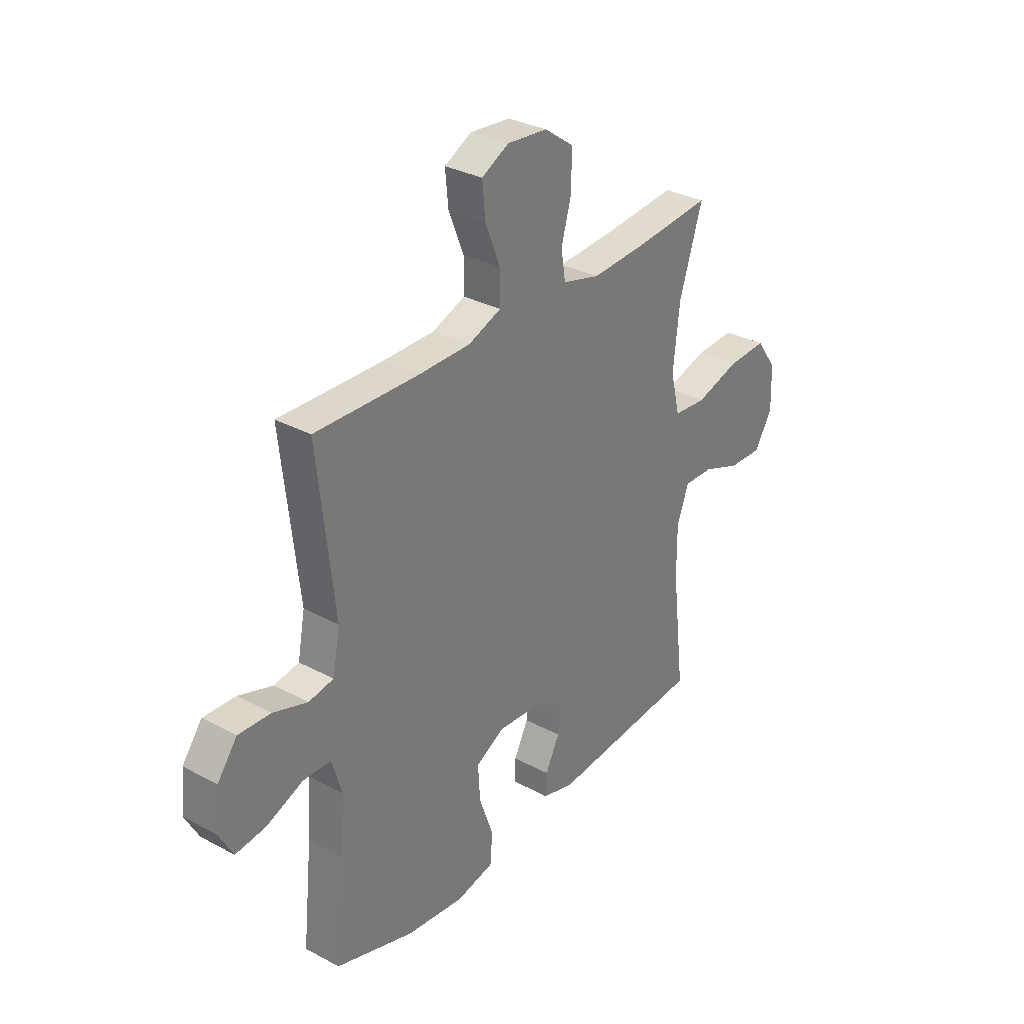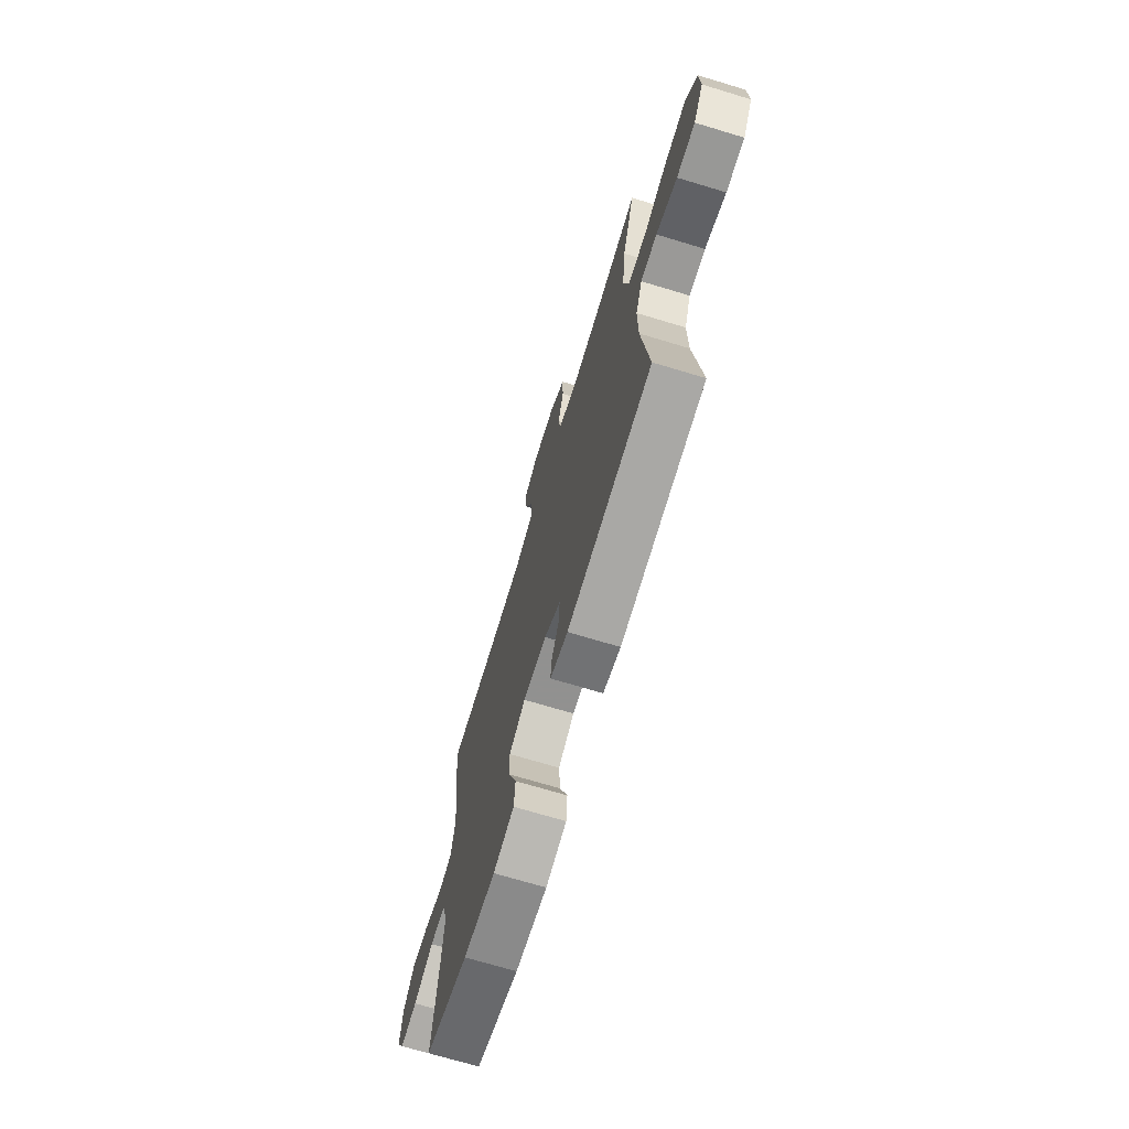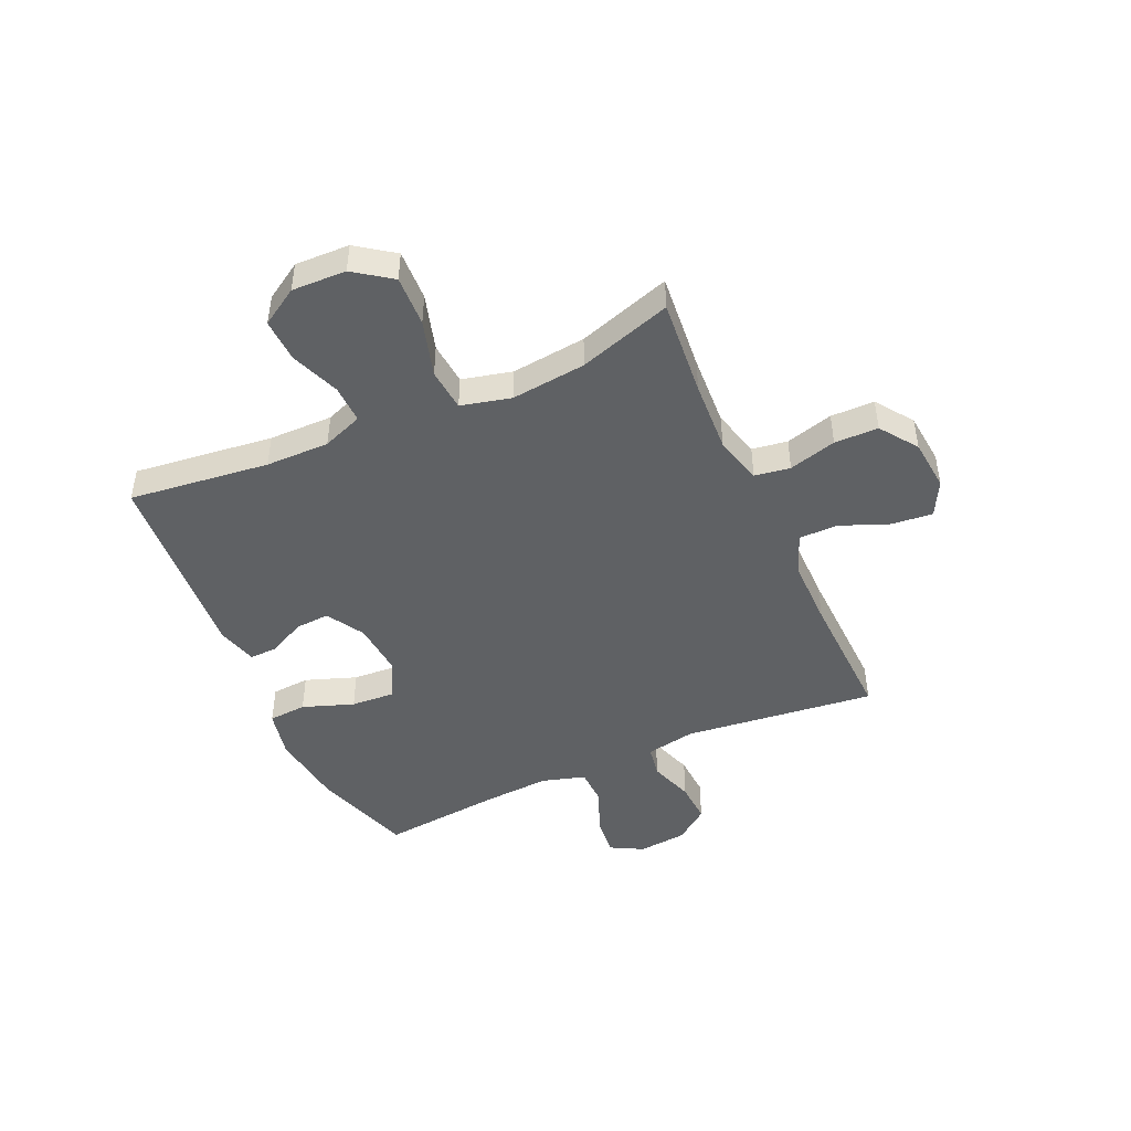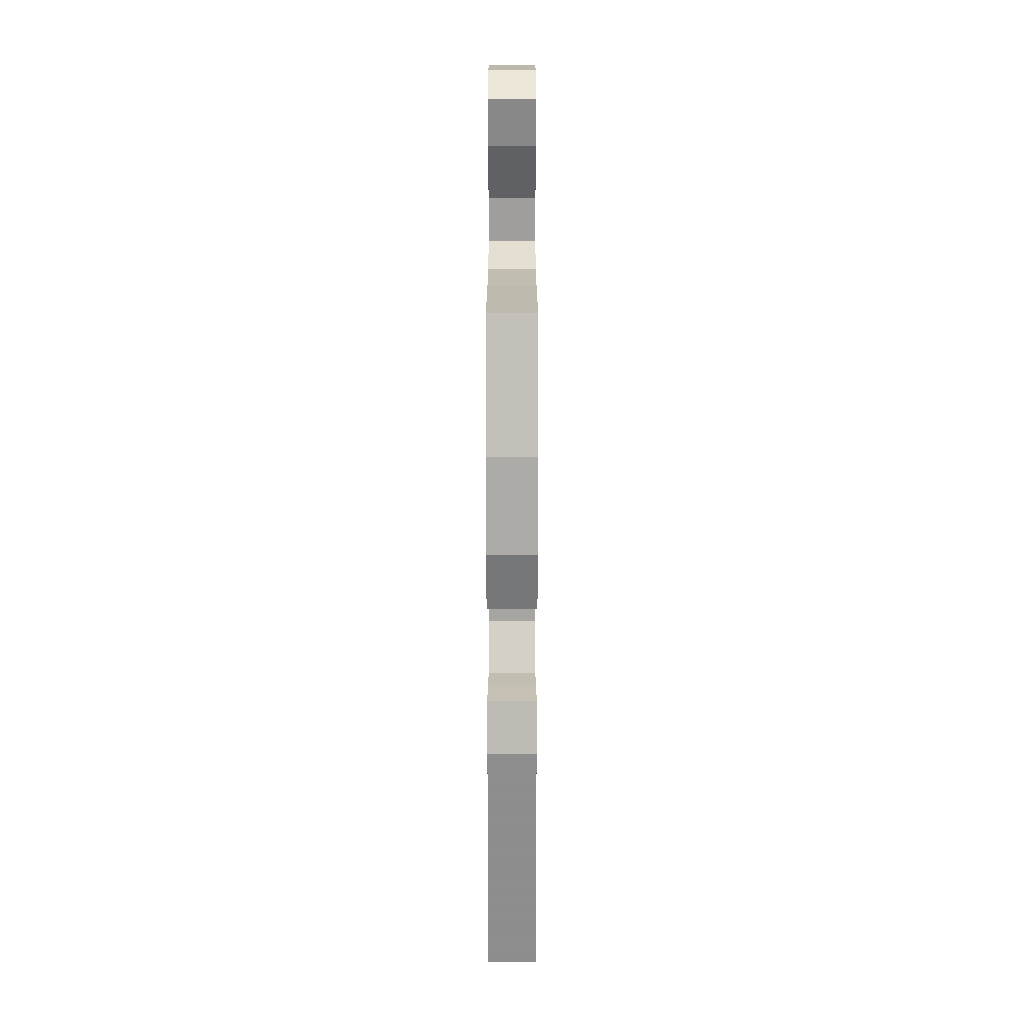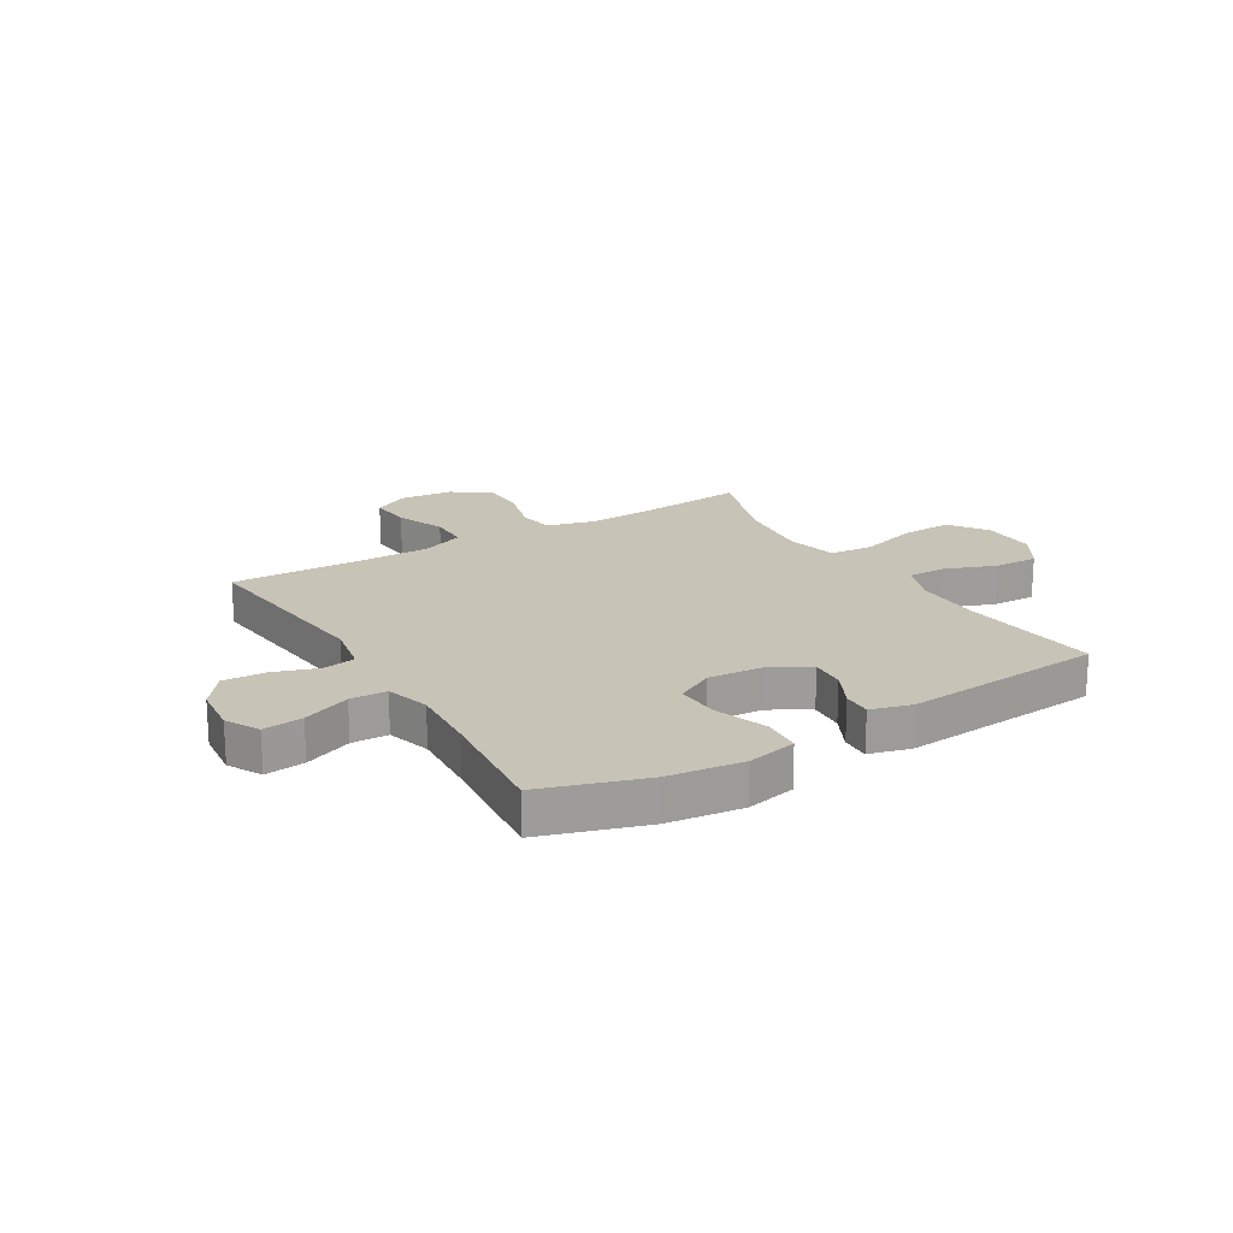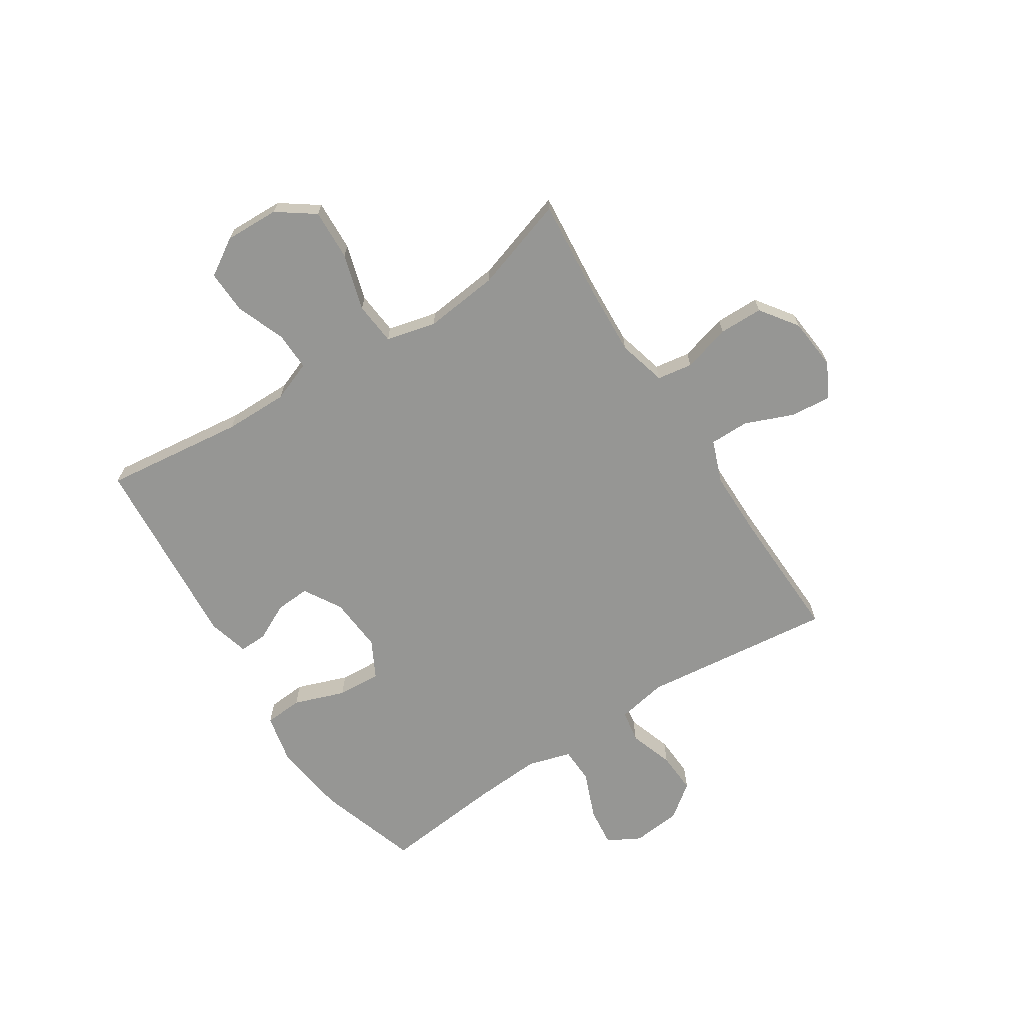
<metadata>
{"format":"obj","ext":"obj","renderer":"f3d","projection":"perspective","resolution":1024,"background":"white","views":[{"elev":31.7,"azim":127.2,"up":"+Z"},{"elev":-70.6,"azim":-106.8,"up":"+Z"},{"elev":-46.3,"azim":-65.8,"up":"+Y"},{"elev":-69.2,"azim":90.0,"up":"+Z"},{"elev":19.8,"azim":148.9,"up":"+Y"},{"elev":-67.7,"azim":-57.2,"up":"+Y"}]}
</metadata>
<code>
v 0.5 0.07 0.5
v 0.461 0.07 0.154
v 0.478 0.07 0.064
v 0.536 0.07 0.054
v 0.616 0.07 0.081
v 0.691 0.07 0.085
v 0.737 0.07 0.024
v 0.746 0.07 -0.064
v 0.714 0.07 -0.123
v 0.643 0.07 -0.115
v 0.558 0.07 -0.081
v 0.493 0.07 -0.083
v 0.47 0.07 -0.161
v 0.478 0.07 -0.284
v 0.5 0.07 -0.5
v 0.317 0.07 -0.559
v 0.182 0.07 -0.576
v 0.094 0.07 -0.557
v 0.089 0.07 -0.488
v 0.122 0.07 -0.396
v 0.127 0.07 -0.317
v 0.059 0.07 -0.281
v -0.04 0.07 -0.289
v -0.108 0.07 -0.329
v -0.104 0.07 -0.391
v -0.071 0.07 -0.457
v -0.069 0.07 -0.508
v -0.143 0.07 -0.528
v -0.5 0.07 -0.5
v -0.47 0.07 -0.247
v -0.469 0.07 -0.132
v -0.497 0.07 -0.059
v -0.566 0.07 -0.061
v -0.655 0.07 -0.095
v -0.733 0.07 -0.098
v -0.775 0.07 -0.031
v -0.772 0.07 0.067
v -0.724 0.07 0.134
v -0.632 0.07 0.13
v -0.53 0.07 0.1
v -0.453 0.07 0.107
v -0.431 0.07 0.197
v -0.446 0.07 0.332
v -0.5 0.07 0.5
v -0.323 0.07 0.484
v -0.194 0.07 0.477
v -0.107 0.07 0.5
v -0.097 0.07 0.564
v -0.121 0.07 0.65
v -0.12 0.07 0.729
v -0.053 0.07 0.777
v 0.041 0.07 0.786
v 0.104 0.07 0.753
v 0.097 0.07 0.679
v 0.062 0.07 0.592
v 0.062 0.07 0.521
v 0.139 0.07 0.492
v 0.26 0.07 0.492
v 0.5 0 0.5
v 0.461 0 0.154
v 0.478 0 0.064
v 0.536 0 0.054
v 0.616 0 0.081
v 0.691 0 0.085
v 0.737 0 0.024
v 0.746 0 -0.064
v 0.714 0 -0.123
v 0.643 0 -0.115
v 0.558 0 -0.081
v 0.493 0 -0.083
v 0.47 0 -0.161
v 0.478 0 -0.284
v 0.5 0 -0.5
v 0.317 0 -0.559
v 0.182 0 -0.576
v 0.094 0 -0.557
v 0.089 0 -0.488
v 0.122 0 -0.396
v 0.127 0 -0.317
v 0.059 0 -0.281
v -0.04 0 -0.289
v -0.108 0 -0.329
v -0.104 0 -0.391
v -0.071 0 -0.457
v -0.069 0 -0.508
v -0.143 0 -0.528
v -0.5 0 -0.5
v -0.47 0 -0.247
v -0.469 0 -0.132
v -0.497 0 -0.059
v -0.566 0 -0.061
v -0.655 0 -0.095
v -0.733 0 -0.098
v -0.775 0 -0.031
v -0.772 0 0.067
v -0.724 0 0.134
v -0.632 0 0.13
v -0.53 0 0.1
v -0.453 0 0.107
v -0.431 0 0.197
v -0.446 0 0.332
v -0.5 0 0.5
v -0.323 0 0.484
v -0.194 0 0.477
v -0.107 0 0.5
v -0.097 0 0.564
v -0.121 0 0.65
v -0.12 0 0.729
v -0.053 0 0.777
v 0.041 0 0.786
v 0.104 0 0.753
v 0.097 0 0.679
v 0.062 0 0.592
v 0.062 0 0.521
v 0.139 0 0.492
v 0.26 0 0.492
f 53 54 55
f 52 53 55
f 51 52 55
f 50 51 55
f 49 50 55
f 48 49 55
f 47 48 55 56
f 46 47 56 57
f 43 44 45
f 42 43 45 46
f 46 57 58
f 42 46 58
f 41 42 58
f 38 39 40
f 37 38 40
f 36 37 40
f 35 36 40
f 34 35 40
f 33 34 40
f 32 33 40 41
f 28 29 30
f 27 28 30
f 26 27 30
f 25 26 30
f 24 25 30 31
f 58 1 2
f 41 58 2
f 32 41 2
f 31 32 2
f 24 31 2
f 23 24 2
f 18 19 20
f 17 18 20
f 16 17 20
f 15 16 20
f 14 15 20
f 13 14 20 21
f 9 10 11
f 8 9 11
f 7 8 11
f 6 7 11
f 5 6 11
f 4 5 11
f 3 4 11 12
f 3 12 13
f 2 3 13
f 23 2 13
f 22 23 13
f 13 21 22
f 113 112 111
f 113 111 110
f 113 110 109
f 113 109 108
f 113 108 107
f 113 107 106
f 114 113 106 105
f 115 114 105 104
f 103 102 101
f 104 103 101 100
f 116 115 104
f 116 104 100
f 116 100 99
f 98 97 96
f 98 96 95
f 98 95 94
f 98 94 93
f 98 93 92
f 98 92 91
f 99 98 91 90
f 88 87 86
f 88 86 85
f 88 85 84
f 88 84 83
f 89 88 83 82
f 60 59 116
f 60 116 99
f 60 99 90
f 60 90 89
f 60 89 82
f 60 82 81
f 78 77 76
f 78 76 75
f 78 75 74
f 78 74 73
f 78 73 72
f 79 78 72 71
f 69 68 67
f 69 67 66
f 69 66 65
f 69 65 64
f 69 64 63
f 69 63 62
f 70 69 62 61
f 71 70 61
f 71 61 60
f 71 60 81
f 71 81 80
f 80 79 71
f 1 59 60 2
f 2 60 61 3
f 3 61 62 4
f 4 62 63 5
f 5 63 64 6
f 6 64 65 7
f 7 65 66 8
f 8 66 67 9
f 9 67 68 10
f 10 68 69 11
f 11 69 70 12
f 12 70 71 13
f 13 71 72 14
f 14 72 73 15
f 15 73 74 16
f 16 74 75 17
f 17 75 76 18
f 18 76 77 19
f 19 77 78 20
f 20 78 79 21
f 21 79 80 22
f 22 80 81 23
f 23 81 82 24
f 24 82 83 25
f 25 83 84 26
f 26 84 85 27
f 27 85 86 28
f 28 86 87 29
f 29 87 88 30
f 30 88 89 31
f 31 89 90 32
f 32 90 91 33
f 33 91 92 34
f 34 92 93 35
f 35 93 94 36
f 36 94 95 37
f 37 95 96 38
f 38 96 97 39
f 39 97 98 40
f 40 98 99 41
f 41 99 100 42
f 42 100 101 43
f 43 101 102 44
f 44 102 103 45
f 45 103 104 46
f 46 104 105 47
f 47 105 106 48
f 48 106 107 49
f 49 107 108 50
f 50 108 109 51
f 51 109 110 52
f 52 110 111 53
f 53 111 112 54
f 54 112 113 55
f 55 113 114 56
f 56 114 115 57
f 57 115 116 58
f 58 116 59 1

</code>
